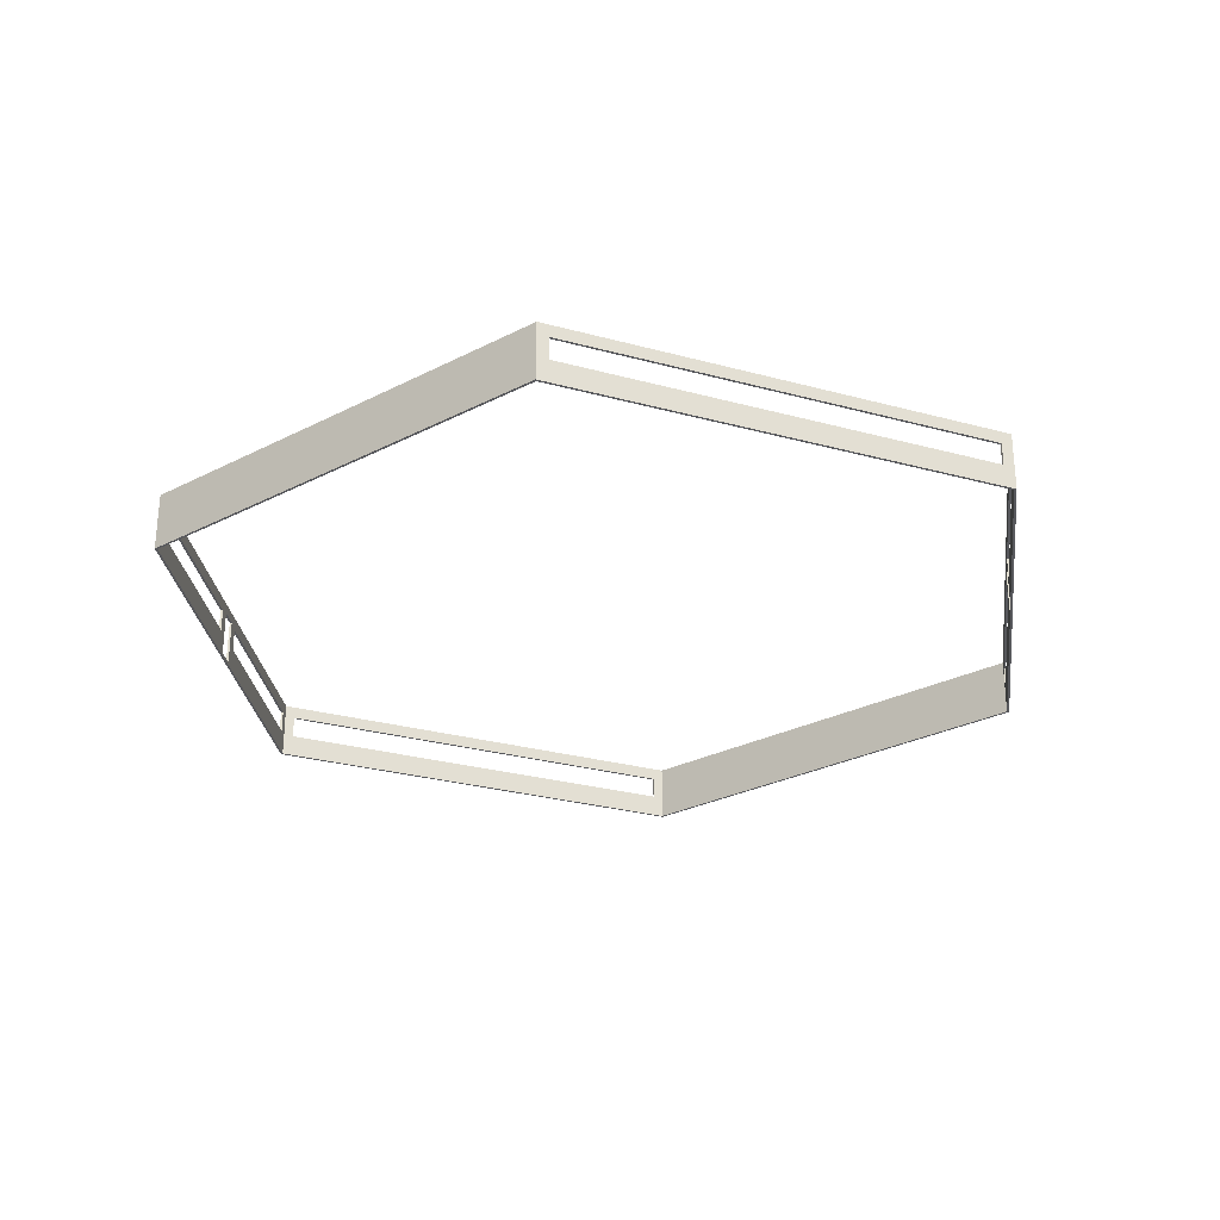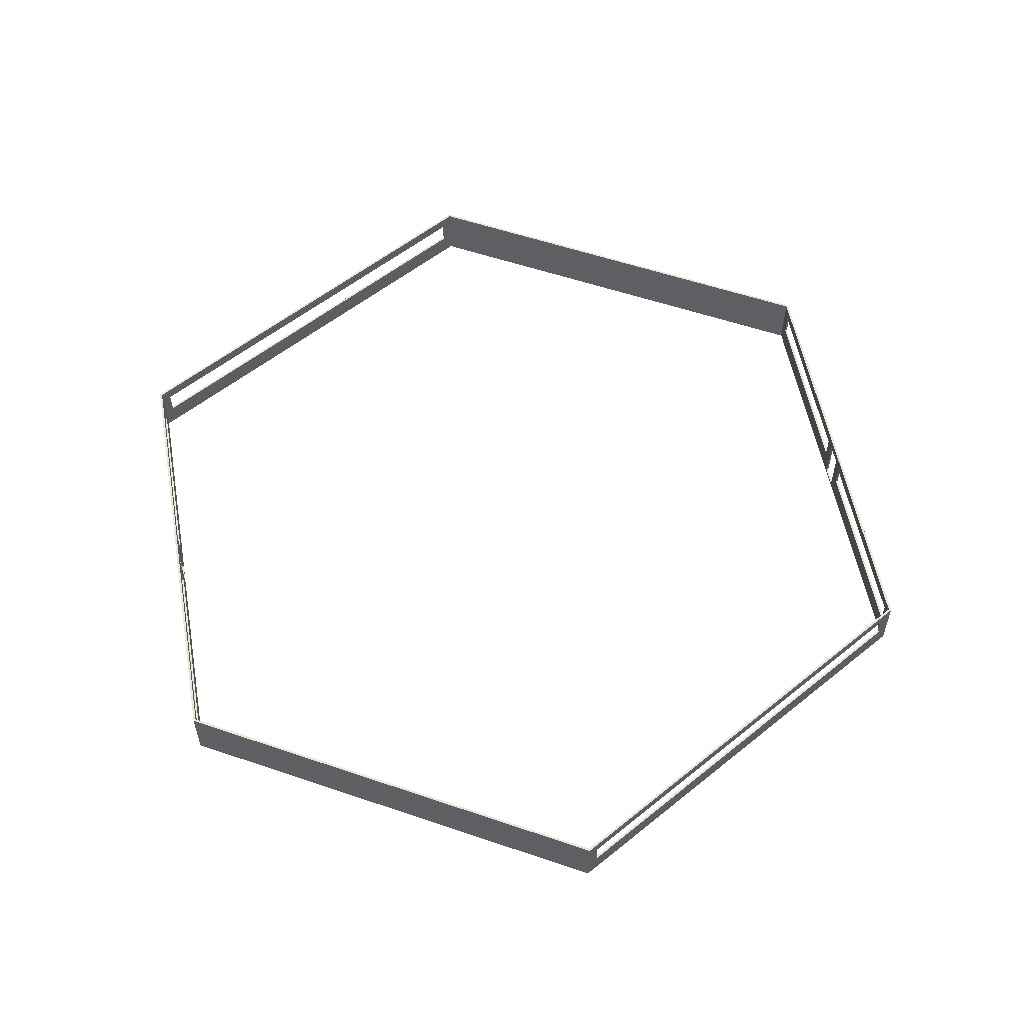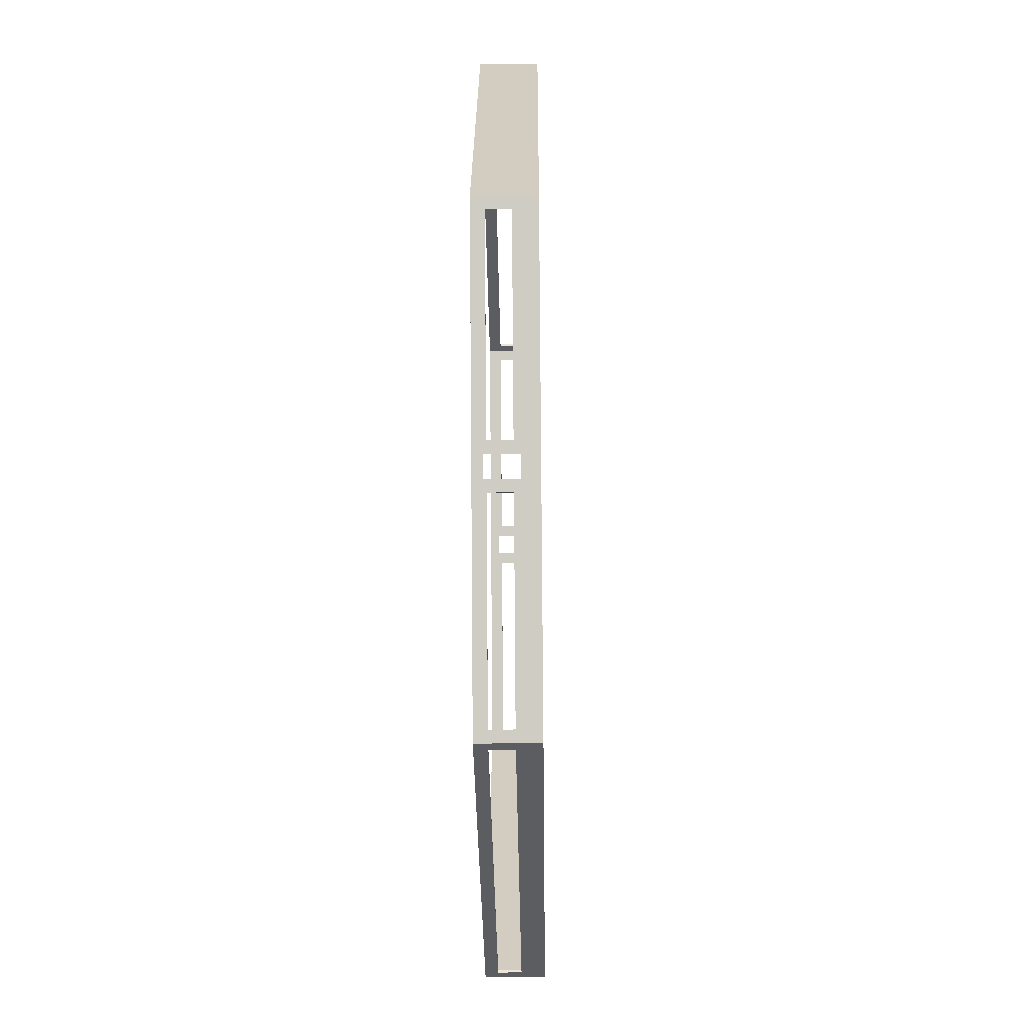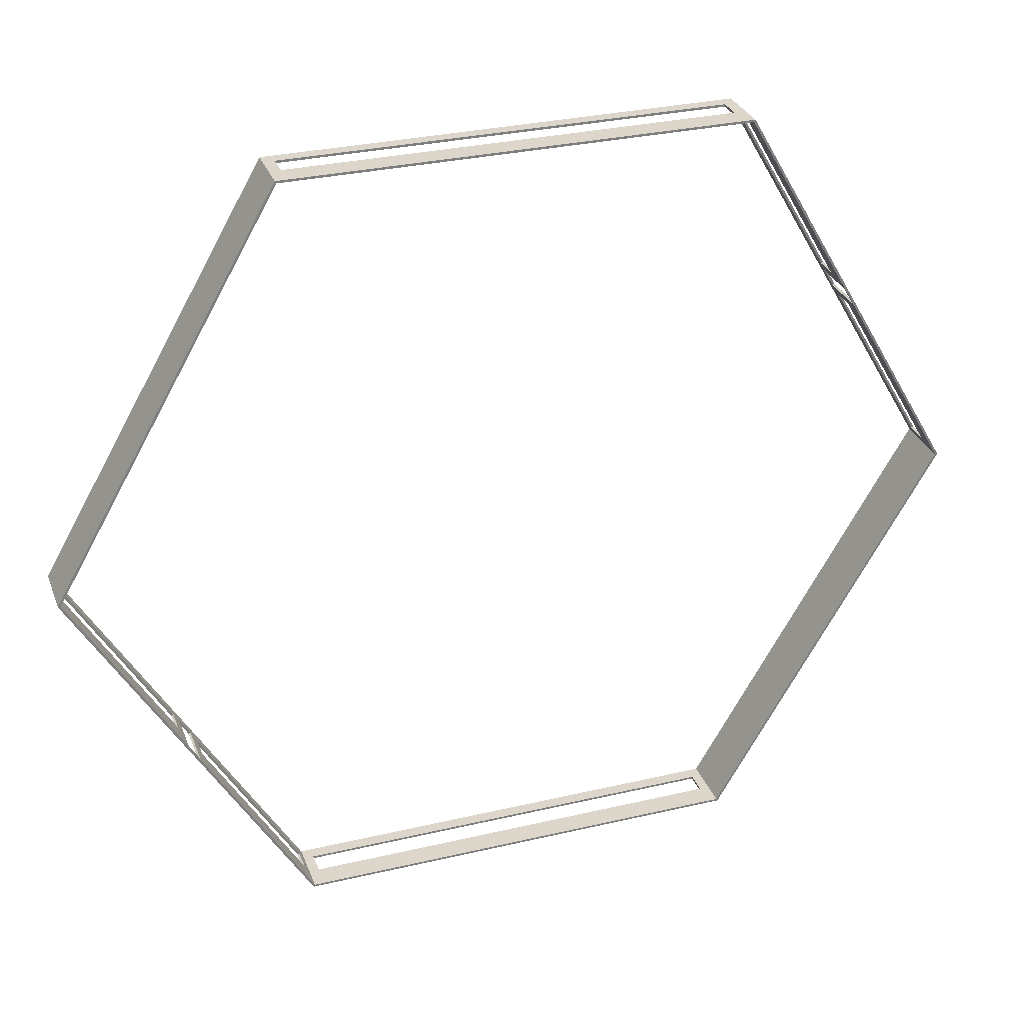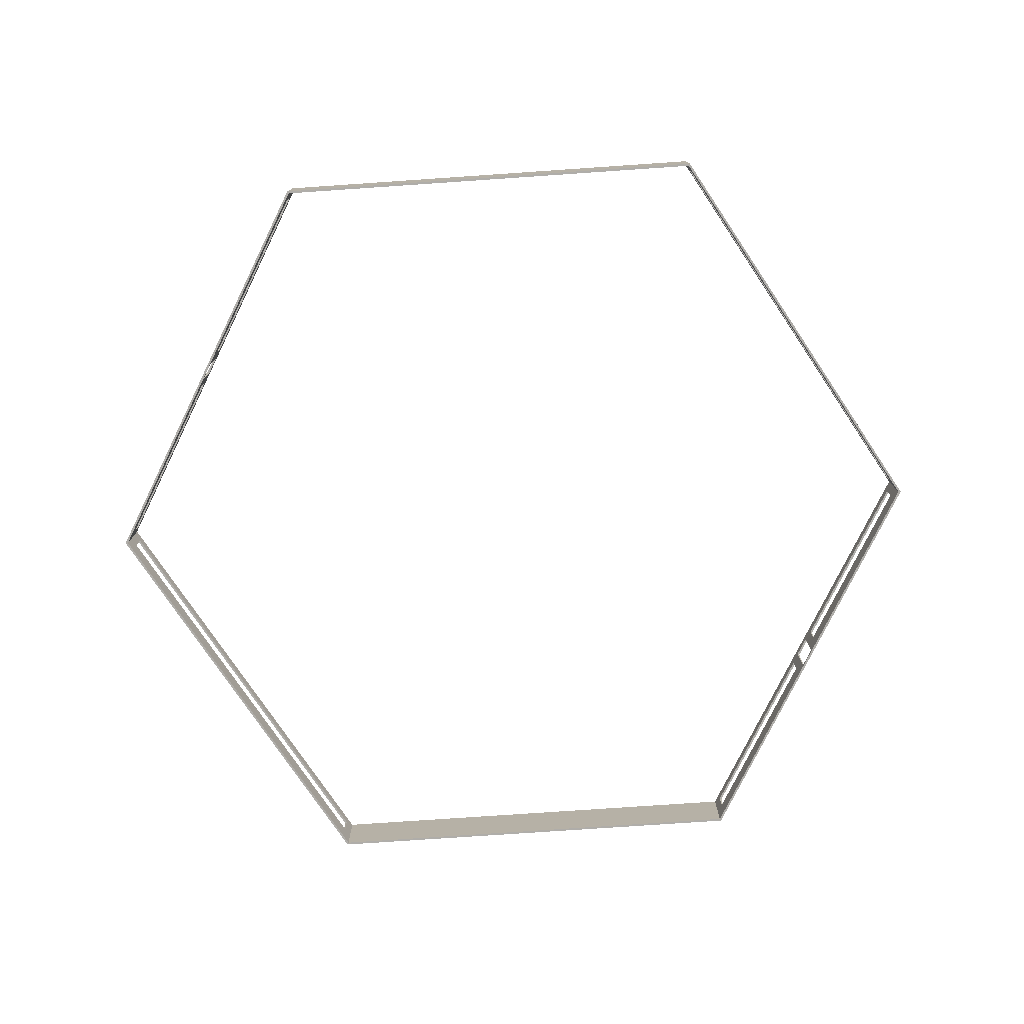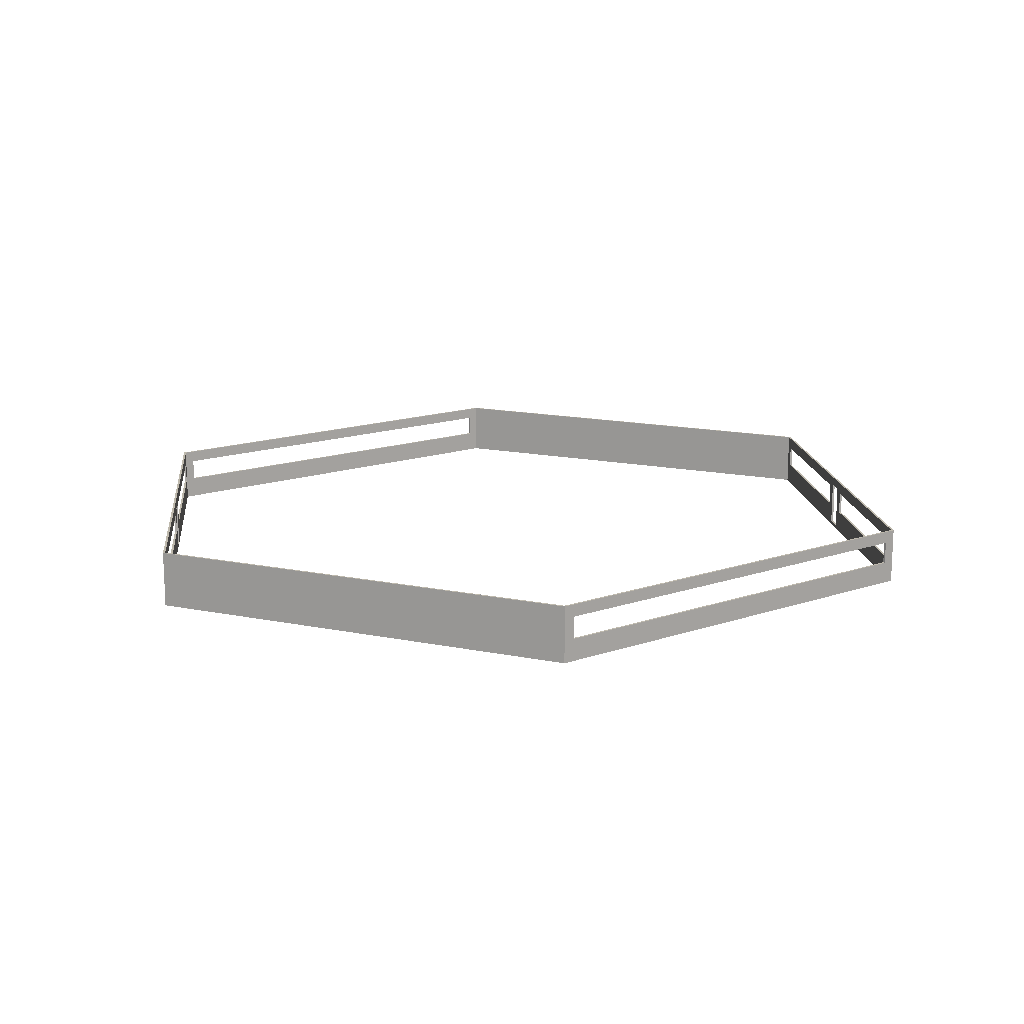
<metadata>
{"format":"obj","ext":"obj","renderer":"f3d","projection":"perspective","resolution":1024,"background":"white","views":[{"elev":-28.4,"azim":-22.3,"up":"+Y"},{"elev":55.9,"azim":-40.3,"up":"+Y"},{"elev":-35.5,"azim":-89.2,"up":"+Z"},{"elev":30.7,"azim":-18.7,"up":"+Z"},{"elev":-77.2,"azim":-56.1,"up":"+Y"},{"elev":15.2,"azim":-36.4,"up":"+Y"}]}
</metadata>
<code>
g Mesh1 Group1 ss1 Model
v 9.559 1 -17.32
v -9.559 1 -17.32
v 9.561 1 -17.32
f 1 2 3
v -10 0.12 -17.32
f 2 4 3
v -10 2.55 -17.32
f 4 2 5
v -9.559 2 -17.32
f 5 2 6
v 10 2.55 -17.32
f 5 6 7
v 9.561 2 -17.32
f 8 7 6
f 3 7 8
v 10 0.12 -17.32
f 3 9 7
f 9 3 4
v 20 0.12 -0
f 10 7 9
v 20 2.55 -0
f 7 10 11
v 19.78 1 0.3822
f 10 12 11
v 15.48 1 7.83
f 10 13 12
v 15.23 0.12 8.264
f 13 10 14
v 15.48 2 7.83
f 14 15 13
v 15.23 2.134 8.264
f 16 15 14
f 16 11 15
v 14.77 2.134 9.056
f 17 11 16
v 10.22 2 16.94
f 18 11 17
v 10 2.55 17.32
f 18 19 11
v 10 0.12 17.32
f 19 18 20
v 10.22 1 16.94
f 21 20 18
v 14.77 0.12 9.056
f 20 21 22
v 14.52 1 9.49
f 22 21 23
f 22 23 17
v 14.52 2 9.49
f 24 17 23
f 18 17 24
v 9.559 1 17.32
f 20 25 19
v -9.561 1 17.32
f 25 20 26
v -10 0.12 17.32
f 27 26 20
v -10 2.55 17.32
f 26 27 28
v -20 0.12 1.155e-14
f 29 28 27
v -20 2.55 1.155e-14
f 28 29 30
v -19.78 1 -0.3822
f 29 31 30
v -15.23 0.12 -8.264
f 31 29 32
v -15.48 1 -7.831
f 31 32 33
v -15.48 2 -7.831
f 33 32 34
v -15.23 2.133 -8.264
f 35 34 32
v -19.78 2 -0.3822
f 35 36 34
f 5 36 35
f 30 36 5
f 36 30 31
v -15 2.133 -8.66
f 5 35 37
v -14.77 2.13 -9.059
f 5 37 38
v -15 2.13 -8.66
f 38 37 39
v -14.52 2 -9.492
f 5 38 40
v -14.52 1 -9.492
f 40 38 41
v -14.77 0.12 -9.059
f 42 41 38
f 41 42 4
v -10.22 1 -16.94
f 41 4 43
v -10.22 1 -16.94
f 43 4 44
f 5 44 4
v -10.22 2 -16.94
f 5 45 44
f 5 40 45
v -9.561 2 17.32
f 26 28 46
v 9.559 2 17.32
f 46 28 47
f 19 47 28
f 19 25 47
v 19.78 2 0.3822
f 15 11 48
f 48 11 12
g Mesh2 Group2 ss1 Model
v 10.06 0 17.42
v 10.31 1 16.99
v 10.06 2.55 17.42
f 49 50 51
v 14.86 0 9.107
f 50 49 52
v 14.61 1 9.541
f 50 52 53
v 14.86 0.12 9.107
f 53 52 54
v 15.32 0.12 8.315
f 54 52 55
v 20.12 0 -0
f 55 52 56
v 15.57 1 7.881
f 55 56 57
v 19.87 1 0.433
f 57 56 58
v 19.87 2 0.433
f 58 56 59
v 20.12 2.55 -0
f 60 59 56
v 15.57 2 7.881
f 60 61 59
v 15.32 2.134 8.315
f 60 62 61
v 14.86 2.134 9.107
f 60 63 62
v 10.31 2 16.99
f 60 64 63
f 51 64 60
f 64 51 50
v 14.61 2 9.541
f 63 64 65
f 63 65 53
f 63 53 54
f 61 62 55
f 61 55 57
v 10.06 0 -17.42
f 66 60 56
v 10.06 2.55 -17.42
f 60 66 67
v 9.561 1 -17.42
f 66 68 67
v -9.559 1 -17.42
f 68 66 69
v -10.06 0 -17.42
f 70 69 66
v -10.06 2.55 -17.42
f 69 70 71
v -10.31 1 -16.99
f 70 72 71
v -10.31 1 -16.99
f 70 73 72
v -14.61 1 -9.542
f 70 74 73
v -14.86 0.12 -9.109
f 70 75 74
v -15.32 -9.546e-15 -8.315
f 76 75 70
v -15.32 0.12 -8.315
f 76 77 75
v -15.57 1 -7.882
f 76 78 77
v -19.87 1 -0.433
f 76 79 78
v -20.12 0 1.155e-14
f 80 79 76
v -19.87 2 -0.433
f 79 80 81
v -20.12 2.55 1.155e-14
f 82 81 80
f 81 82 71
v -15.32 2.133 -8.315
f 81 71 83
v -15.09 2.133 -8.711
f 83 71 84
v -15.09 2.13 -8.711
f 84 71 85
v -14.86 2.13 -9.109
f 85 71 86
v -14.61 2 -9.542
f 86 71 87
v -10.31 2 -16.99
f 87 71 88
f 88 71 72
f 86 87 75
f 74 75 87
v -15.57 2 -7.882
f 81 83 89
f 89 83 78
f 78 83 77
v -10.06 0 17.42
f 90 82 80
v -10.06 2.55 17.42
f 82 90 91
v -9.561 1 17.42
f 90 92 91
v 9.559 1 17.42
f 92 90 93
f 49 93 90
f 93 49 51
v 9.559 2 17.42
f 93 51 94
v -9.561 2 17.42
f 94 51 95
f 91 95 51
f 91 92 95
v -9.559 2 -17.42
f 69 71 96
v 9.561 2 -17.42
f 96 71 97
f 67 97 71
f 67 68 97
v 9.559 1 -17.42
f 98 68 69
g Mesh3 ss1 Model
v -20 0 1.155e-14
f 76 99 80
v -15.23 -9.742e-19 -8.264
f 99 76 100
f 70 100 76
v -10 0 -17.32
f 100 70 101
f 101 70 66
v 10 0 -17.32
f 101 66 102
v 20 0 -0
f 102 66 103
f 103 66 56
f 52 103 56
v 14.77 0 9.056
f 103 52 104
f 49 104 52
v 10 0 17.32
f 49 105 104
v -10 0 17.32
f 49 106 105
f 90 106 49
f 90 99 106
f 99 90 80
f 99 27 106
f 27 99 29
f 100 29 99
f 29 100 32
f 101 32 100
f 32 101 42
f 42 101 4
v 10 0.12 -17.32
f 101 107 4
f 107 101 102
f 103 107 102
f 107 103 10
f 103 14 10
f 103 22 14
f 22 103 104
f 105 22 104
f 22 105 20
f 105 27 20
f 27 105 106
f 54 14 22
f 14 54 55
f 62 14 55
f 14 62 16
f 63 16 62
f 16 63 17
f 54 17 63
f 17 54 22
f 75 32 42
f 32 75 77
f 83 32 77
f 32 83 35
f 84 35 83
f 35 84 37
f 85 37 84
f 37 85 39
f 86 39 85
f 39 86 38
f 75 38 86
f 38 75 42
g Mesh4 ss1 Model
f 97 6 96
f 6 97 8
f 97 3 8
f 3 97 68
f 98 3 68
f 3 98 1
f 69 1 98
f 1 69 2
f 69 6 2
f 6 69 96
g Mesh5 ss1 Model
f 15 57 13
f 57 15 61
v 19.78 2 0.3822
f 108 61 15
f 61 108 59
v 19.78 1 0.3822
f 109 59 108
f 59 109 58
f 109 57 58
f 57 109 13
g Mesh6 ss1 Model
f 53 24 23
f 24 53 65
f 64 24 65
f 24 64 18
f 50 18 64
f 18 50 21
f 50 23 21
f 23 50 53
g Mesh7 ss1 Model
v -20 2.55 1.155e-14
f 91 110 82
v -10 2.55 17.32
f 110 91 111
f 111 91 51
v 10 2.55 17.32
f 111 51 112
v 20 2.55 -0
f 112 51 113
f 113 51 60
f 67 113 60
v 10 2.55 -17.32
f 67 114 113
v -10 2.55 -17.32
f 67 115 114
f 71 115 67
f 71 110 115
f 110 71 82
g Mesh8 ss1 Model
f 44 88 72
f 88 44 45
f 40 88 45
f 88 40 87
f 41 87 40
f 87 41 74
f 41 73 74
f 73 41 43
f 43 72 73
f 72 43 44
g Mesh9 ss1 Model
f 26 95 92
f 95 26 46
v 9.559 2 17.32
f 116 95 46
f 95 116 94
f 116 93 94
v 9.559 1 17.32
f 93 116 117
f 26 93 117
f 93 26 92
g Mesh10 ss1 Model
f 31 78 79
f 78 31 33
f 34 78 33
f 78 34 89
f 36 89 34
f 89 36 81
f 31 81 36
f 81 31 79

</code>
